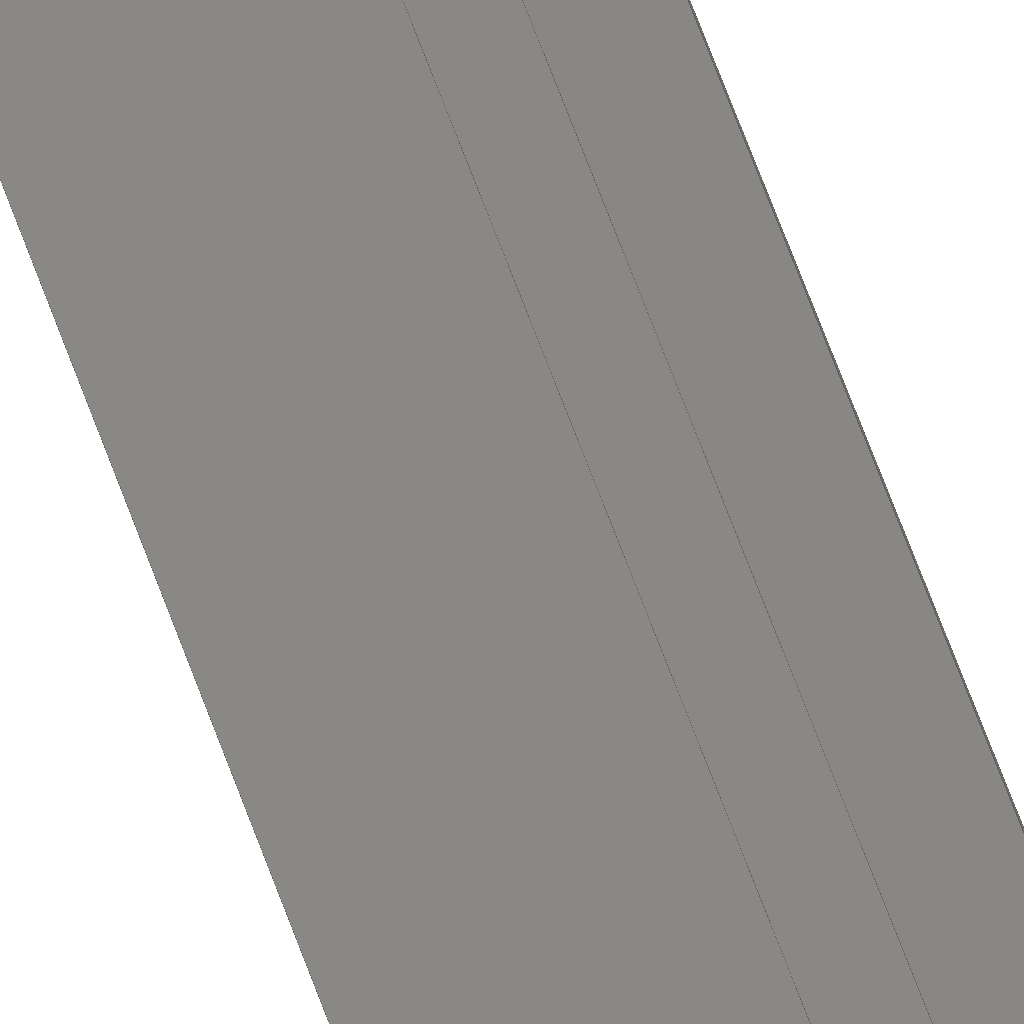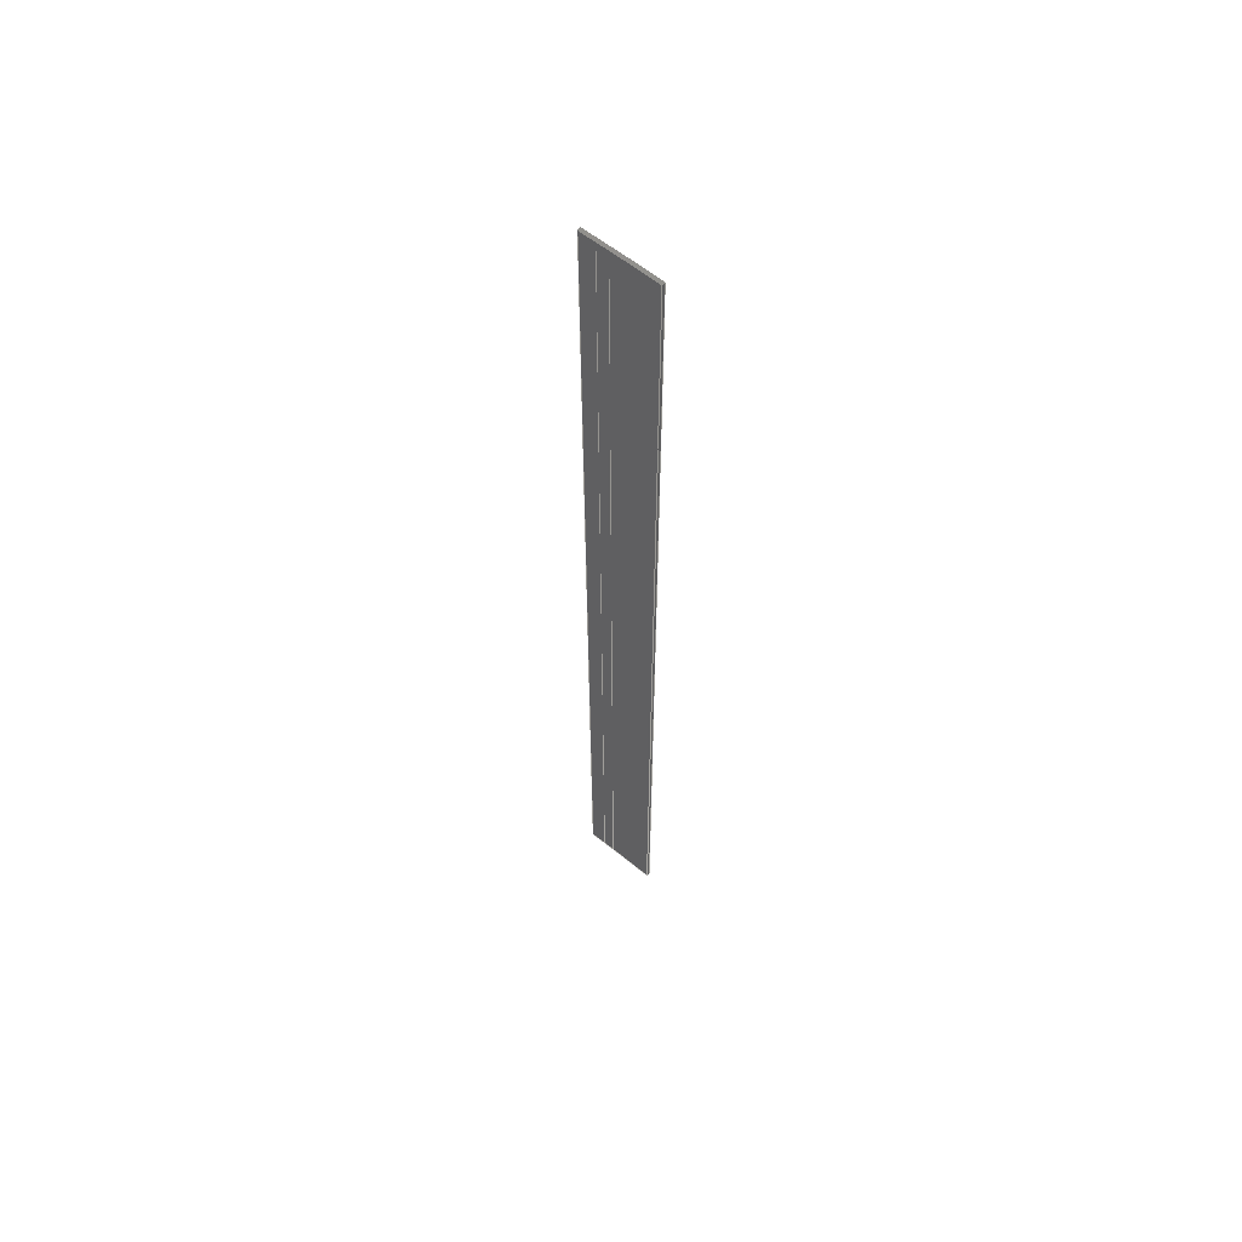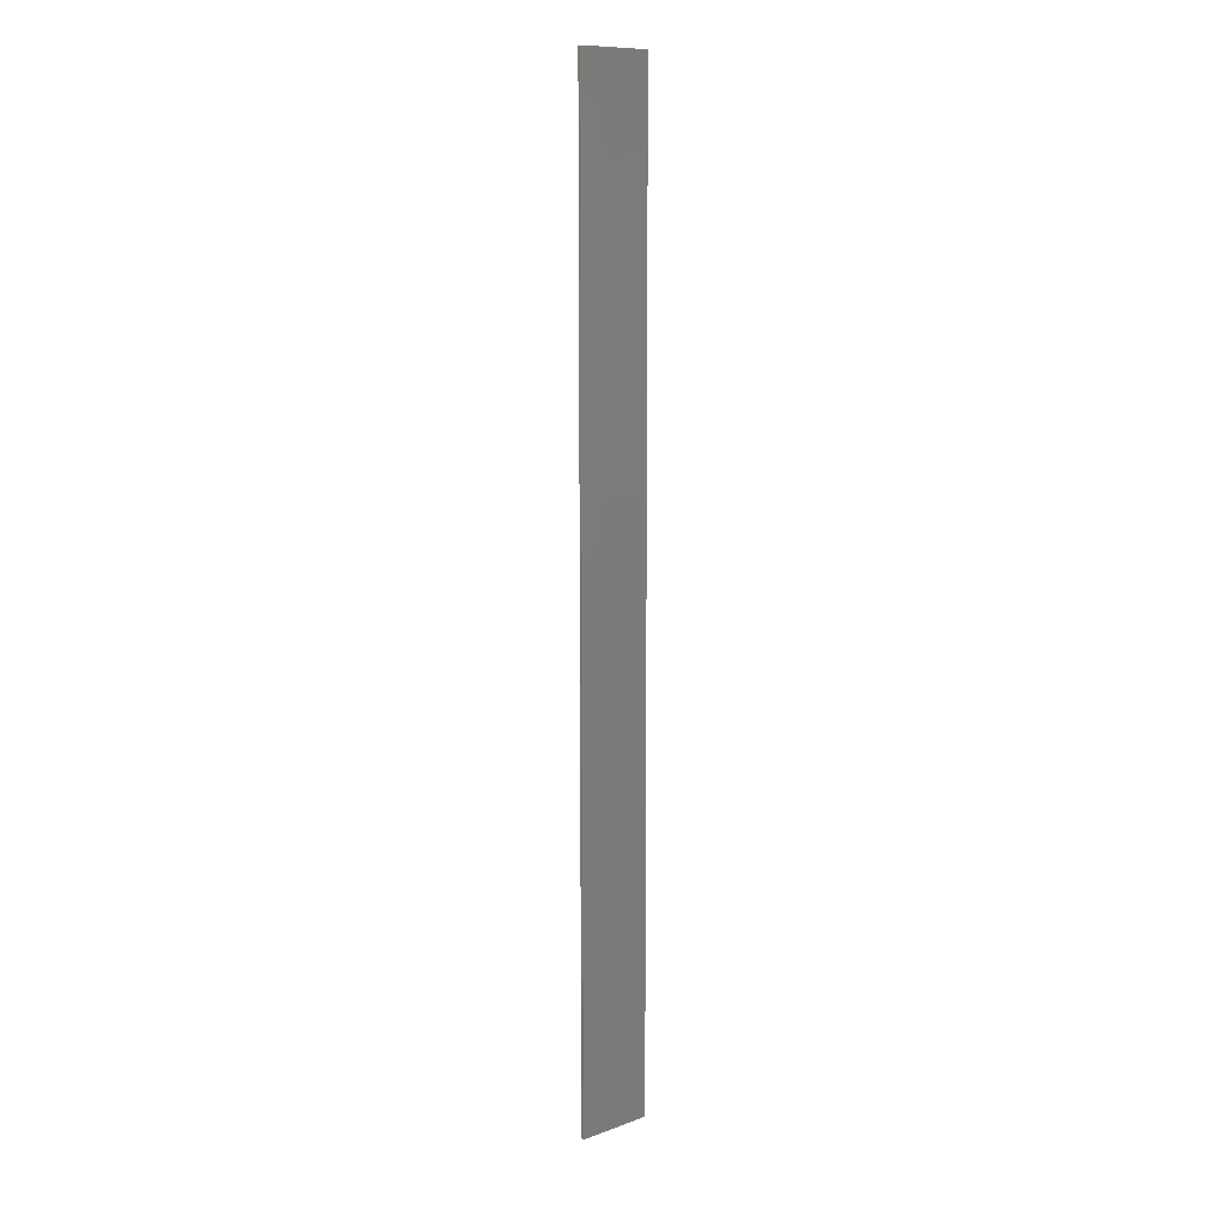
<metadata>
{"format":"step","ext":"stp","renderer":"f3d","projection":"perspective","resolution":1024,"background":"white","views":[{"elev":72.3,"azim":-20.7,"up":"+Y"},{"elev":59.2,"azim":-129.9,"up":"+Z"},{"elev":10.8,"azim":-31.6,"up":"+Z"}]}
</metadata>
<code>
ISO-10303-21;
DATA;
#1=PRODUCT('Symmetry of W48_Skin_Rear2_Top_Balsa_2mm','','',(#2)) ;
#2=PRODUCT_CONTEXT(' ',#3,'mechanical') ;
#3=APPLICATION_CONTEXT('managed model based 3d engineering') ;
#4=PRODUCT_DEFINITION('',' ',#272,#5) ;
#5=PRODUCT_DEFINITION_CONTEXT('part definition',#3,' ') ;
#6=PRODUCT_DEFINITION_SHAPE(' ',' ',#4) ;
#7=MECHANICAL_DESIGN_GEOMETRIC_PRESENTATION_REPRESENTATION(' ',(#96),#280) ;
#8=PRODUCT_CATEGORY('part','specification') ;
#9=SHAPE_REPRESENTATION(' ',(#144),#280) ;
#10=CARTESIAN_POINT(' ',(0,0,0)) ;
#11=CARTESIAN_POINT('Axis2P3D Location',(376.9,-31.51,0)) ;
#12=CARTESIAN_POINT('Line Origine',(380.8,-30.78,656)) ;
#13=CARTESIAN_POINT('Vertex',(376.9,-31.51,656)) ;
#14=CARTESIAN_POINT('Vertex',(384.7,-30.06,656)) ;
#15=CARTESIAN_POINT('Line Origine',(384.7,-30.06,328)) ;
#16=CARTESIAN_POINT('Vertex',(384.7,-30.06,0)) ;
#17=CARTESIAN_POINT('Line Origine',(380.8,-30.78,0)) ;
#18=CARTESIAN_POINT('Vertex',(376.9,-31.51,0)) ;
#19=CARTESIAN_POINT('Line Origine',(376.9,-31.51,328)) ;
#20=CARTESIAN_POINT('Control Point',(384.7,-30.06,0)) ;
#21=CARTESIAN_POINT('Control Point',(386.9,-29.66,0)) ;
#22=CARTESIAN_POINT('Control Point',(389,-29.25,0)) ;
#23=CARTESIAN_POINT('Control Point',(391.2,-28.84,0)) ;
#24=CARTESIAN_POINT('Control Point',(393.4,-28.43,0)) ;
#25=CARTESIAN_POINT('Control Point',(395.5,-28.02,0)) ;
#26=CARTESIAN_POINT('Control Point',(384.7,-30.06,656)) ;
#27=CARTESIAN_POINT('Control Point',(386.9,-29.66,656)) ;
#28=CARTESIAN_POINT('Control Point',(389,-29.25,656)) ;
#29=CARTESIAN_POINT('Control Point',(391.2,-28.84,656)) ;
#30=CARTESIAN_POINT('Control Point',(393.4,-28.43,656)) ;
#31=CARTESIAN_POINT('Control Point',(395.5,-28.02,656)) ;
#32=CARTESIAN_POINT('Vertex',(395.5,-28.02,656)) ;
#33=CARTESIAN_POINT('Line Origine',(395.5,-28.02,328)) ;
#34=CARTESIAN_POINT('Vertex',(395.5,-28.02,0)) ;
#35=CARTESIAN_POINT('Control Point',(384.7,-30.06,0)) ;
#36=CARTESIAN_POINT('Control Point',(386.9,-29.66,0)) ;
#37=CARTESIAN_POINT('Control Point',(389,-29.25,0)) ;
#38=CARTESIAN_POINT('Control Point',(391.2,-28.84,0)) ;
#39=CARTESIAN_POINT('Control Point',(393.4,-28.43,0)) ;
#40=CARTESIAN_POINT('Control Point',(395.5,-28.02,0)) ;
#41=CARTESIAN_POINT('Axis2P3D Location',(395.5,-28.02,0)) ;
#42=CARTESIAN_POINT('Line Origine',(395.7,-29,656)) ;
#43=CARTESIAN_POINT('Vertex',(395.9,-29.99,656)) ;
#44=CARTESIAN_POINT('Line Origine',(395.9,-29.99,328)) ;
#45=CARTESIAN_POINT('Vertex',(395.9,-29.99,0)) ;
#46=CARTESIAN_POINT('Line Origine',(395.7,-29,0)) ;
#47=CARTESIAN_POINT('Control Point',(395.9,-29.99,0)) ;
#48=CARTESIAN_POINT('Control Point',(385.9,-31.9,0)) ;
#49=CARTESIAN_POINT('Control Point',(375.9,-33.76,0)) ;
#50=CARTESIAN_POINT('Control Point',(365.8,-35.55,0)) ;
#51=CARTESIAN_POINT('Control Point',(355.9,-37.27,0)) ;
#52=CARTESIAN_POINT('Control Point',(346,-38.91,0)) ;
#53=CARTESIAN_POINT('Control Point',(395.9,-29.99,656)) ;
#54=CARTESIAN_POINT('Control Point',(385.9,-31.9,656)) ;
#55=CARTESIAN_POINT('Control Point',(375.9,-33.76,656)) ;
#56=CARTESIAN_POINT('Control Point',(365.8,-35.55,656)) ;
#57=CARTESIAN_POINT('Control Point',(355.9,-37.27,656)) ;
#58=CARTESIAN_POINT('Control Point',(346,-38.91,656)) ;
#59=CARTESIAN_POINT('Vertex',(346,-38.91,656)) ;
#60=CARTESIAN_POINT('Line Origine',(346,-38.91,328)) ;
#61=CARTESIAN_POINT('Vertex',(346,-38.91,0)) ;
#62=CARTESIAN_POINT('Control Point',(395.9,-29.99,0)) ;
#63=CARTESIAN_POINT('Control Point',(385.9,-31.9,0)) ;
#64=CARTESIAN_POINT('Control Point',(375.9,-33.76,0)) ;
#65=CARTESIAN_POINT('Control Point',(365.8,-35.55,0)) ;
#66=CARTESIAN_POINT('Control Point',(355.9,-37.27,0)) ;
#67=CARTESIAN_POINT('Control Point',(346,-38.91,0)) ;
#68=CARTESIAN_POINT('Axis2P3D Location',(346,-38.91,0)) ;
#69=CARTESIAN_POINT('Line Origine',(345.8,-37.92,656)) ;
#70=CARTESIAN_POINT('Vertex',(345.6,-36.93,656)) ;
#71=CARTESIAN_POINT('Line Origine',(345.6,-36.93,328)) ;
#72=CARTESIAN_POINT('Vertex',(345.6,-36.93,0)) ;
#73=CARTESIAN_POINT('Line Origine',(345.8,-37.92,0)) ;
#74=CARTESIAN_POINT('Control Point',(345.6,-36.93,0)) ;
#75=CARTESIAN_POINT('Control Point',(351.9,-35.9,0)) ;
#76=CARTESIAN_POINT('Control Point',(358.1,-34.84,0)) ;
#77=CARTESIAN_POINT('Control Point',(364.4,-33.76,0)) ;
#78=CARTESIAN_POINT('Control Point',(370.6,-32.64,0)) ;
#79=CARTESIAN_POINT('Control Point',(376.9,-31.51,0)) ;
#80=CARTESIAN_POINT('Control Point',(345.6,-36.93,656)) ;
#81=CARTESIAN_POINT('Control Point',(351.9,-35.9,656)) ;
#82=CARTESIAN_POINT('Control Point',(358.1,-34.84,656)) ;
#83=CARTESIAN_POINT('Control Point',(364.4,-33.76,656)) ;
#84=CARTESIAN_POINT('Control Point',(370.6,-32.64,656)) ;
#85=CARTESIAN_POINT('Control Point',(376.9,-31.51,656)) ;
#86=CARTESIAN_POINT('Control Point',(345.6,-36.93,0)) ;
#87=CARTESIAN_POINT('Control Point',(351.9,-35.9,0)) ;
#88=CARTESIAN_POINT('Control Point',(358.1,-34.84,0)) ;
#89=CARTESIAN_POINT('Control Point',(364.4,-33.76,0)) ;
#90=CARTESIAN_POINT('Control Point',(370.6,-32.64,0)) ;
#91=CARTESIAN_POINT('Control Point',(376.9,-31.51,0)) ;
#92=CARTESIAN_POINT('Axis2P3D Location',(0,0,0)) ;
#93=CARTESIAN_POINT('Axis2P3D Location',(0,0,656)) ;
#94=PRODUCT_RELATED_PRODUCT_CATEGORY('part',$,(#1)) ;
#95=UNCERTAINTY_MEASURE_WITH_UNIT(LENGTH_MEASURE(0.005),#277,'distance_accuracy_value','CONFUSED CURVE UNCERTAINTY') ;
#96=STYLED_ITEM(' ',(#97),#230) ;
#97=PRESENTATION_STYLE_ASSIGNMENT((#98)) ;
#98=SURFACE_STYLE_USAGE(.BOTH.,#99) ;
#99=SURFACE_SIDE_STYLE(' ',(#100)) ;
#100=SURFACE_STYLE_FILL_AREA(#101) ;
#101=FILL_AREA_STYLE(' ',(#102)) ;
#102=FILL_AREA_STYLE_COLOUR(' ',#262) ;
#103=VECTOR('Line Direction',#120,1) ;
#104=VECTOR('Line Direction',#121,1) ;
#105=VECTOR('Line Direction',#122,1) ;
#106=VECTOR('Line Direction',#123,1) ;
#107=VECTOR('Extrusion Surface Vector',#124,1) ;
#108=VECTOR('Line Direction',#125,1) ;
#109=VECTOR('Line Direction',#128,1) ;
#110=VECTOR('Line Direction',#129,1) ;
#111=VECTOR('Line Direction',#130,1) ;
#112=VECTOR('Extrusion Surface Vector',#131,1) ;
#113=VECTOR('Line Direction',#132,1) ;
#114=VECTOR('Line Direction',#135,1) ;
#115=VECTOR('Line Direction',#136,1) ;
#116=VECTOR('Line Direction',#137,1) ;
#117=VECTOR('Extrusion Surface Vector',#138,1) ;
#118=DIRECTION('Axis2P3D Direction',(0.181,-0.9835,0)) ;
#119=DIRECTION('Axis2P3D XDirection',(0.9835,0.181,0)) ;
#120=DIRECTION('Vector Direction',(0.9835,0.181,0)) ;
#121=DIRECTION('Vector Direction',(0,0,1)) ;
#122=DIRECTION('Vector Direction',(0.9835,0.181,0)) ;
#123=DIRECTION('Vector Direction',(0,0,1)) ;
#124=DIRECTION('Vector Direction',(0,0,1)) ;
#125=DIRECTION('Vector Direction',(0,0,1)) ;
#126=DIRECTION('Axis2P3D Direction',(-0.9822,-0.1876,0)) ;
#127=DIRECTION('Axis2P3D XDirection',(0.1876,-0.9822,0)) ;
#128=DIRECTION('Vector Direction',(0.1876,-0.9822,0)) ;
#129=DIRECTION('Vector Direction',(0,0,1)) ;
#130=DIRECTION('Vector Direction',(0.1876,-0.9822,0)) ;
#131=DIRECTION('Vector Direction',(0,0,1)) ;
#132=DIRECTION('Vector Direction',(0,0,1)) ;
#133=DIRECTION('Axis2P3D Direction',(0.9867,0.1627,-0)) ;
#134=DIRECTION('Axis2P3D XDirection',(-0.1627,0.9867,0)) ;
#135=DIRECTION('Vector Direction',(-0.1627,0.9867,0)) ;
#136=DIRECTION('Vector Direction',(0,0,1)) ;
#137=DIRECTION('Vector Direction',(-0.1627,0.9867,0)) ;
#138=DIRECTION('Vector Direction',(0,0,1)) ;
#139=DIRECTION('Axis2P3D Direction',(0,0,-1)) ;
#140=DIRECTION('Axis2P3D XDirection',(1,0,0)) ;
#141=DIRECTION('Axis2P3D Direction',(0,0,-1)) ;
#142=DIRECTION('Axis2P3D XDirection',(1,0,0)) ;
#143=SHAPE_REPRESENTATION_RELATIONSHIP(' ',' ',#9,#243) ;
#144=AXIS2_PLACEMENT_3D(' ',#10,$,$) ;
#145=AXIS2_PLACEMENT_3D('Plane Axis2P3D',#11,#118,#119) ;
#146=AXIS2_PLACEMENT_3D('Plane Axis2P3D',#41,#126,#127) ;
#147=AXIS2_PLACEMENT_3D('Plane Axis2P3D',#68,#133,#134) ;
#148=AXIS2_PLACEMENT_3D('Plane Axis2P3D',#92,#139,#140) ;
#149=AXIS2_PLACEMENT_3D('Plane Axis2P3D',#93,#141,#142) ;
#150=LINE('Line',#12,#103) ;
#151=LINE('Line',#15,#104) ;
#152=LINE('Line',#17,#105) ;
#153=LINE('Line',#19,#106) ;
#154=LINE('Line',#33,#108) ;
#155=LINE('Line',#42,#109) ;
#156=LINE('Line',#44,#110) ;
#157=LINE('Line',#46,#111) ;
#158=LINE('Line',#60,#113) ;
#159=LINE('Line',#69,#114) ;
#160=LINE('Line',#71,#115) ;
#161=LINE('Line',#73,#116) ;
#162=PLANE('',#145) ;
#163=PLANE('',#146) ;
#164=PLANE('',#147) ;
#165=PLANE('',#148) ;
#166=PLANE('',#149) ;
#167=EDGE_CURVE('',#231,#232,#150,.T.) ;
#168=EDGE_CURVE('',#233,#232,#151,.T.) ;
#169=EDGE_CURVE('',#234,#233,#152,.T.) ;
#170=EDGE_CURVE('',#234,#231,#153,.T.) ;
#171=EDGE_CURVE('',#232,#235,#254,.T.) ;
#172=EDGE_CURVE('',#236,#235,#154,.T.) ;
#173=EDGE_CURVE('',#233,#236,#255,.T.) ;
#174=EDGE_CURVE('',#235,#237,#155,.T.) ;
#175=EDGE_CURVE('',#238,#237,#156,.T.) ;
#176=EDGE_CURVE('',#236,#238,#157,.T.) ;
#177=EDGE_CURVE('',#237,#239,#257,.T.) ;
#178=EDGE_CURVE('',#240,#239,#158,.T.) ;
#179=EDGE_CURVE('',#238,#240,#258,.T.) ;
#180=EDGE_CURVE('',#239,#241,#159,.T.) ;
#181=EDGE_CURVE('',#242,#241,#160,.T.) ;
#182=EDGE_CURVE('',#240,#242,#161,.T.) ;
#183=EDGE_CURVE('',#241,#231,#260,.T.) ;
#184=EDGE_CURVE('',#242,#234,#261,.T.) ;
#185=CLOSED_SHELL('Closed Shell',(#244,#245,#246,#247,#248,#249,#250,#251)) ;
#186=ORIENTED_EDGE('',*,*,#167,.T.) ;
#187=ORIENTED_EDGE('',*,*,#168,.F.) ;
#188=ORIENTED_EDGE('',*,*,#169,.F.) ;
#189=ORIENTED_EDGE('',*,*,#170,.T.) ;
#190=ORIENTED_EDGE('',*,*,#171,.T.) ;
#191=ORIENTED_EDGE('',*,*,#172,.F.) ;
#192=ORIENTED_EDGE('',*,*,#173,.F.) ;
#193=ORIENTED_EDGE('',*,*,#168,.T.) ;
#194=ORIENTED_EDGE('',*,*,#174,.T.) ;
#195=ORIENTED_EDGE('',*,*,#175,.F.) ;
#196=ORIENTED_EDGE('',*,*,#176,.F.) ;
#197=ORIENTED_EDGE('',*,*,#172,.T.) ;
#198=ORIENTED_EDGE('',*,*,#177,.T.) ;
#199=ORIENTED_EDGE('',*,*,#178,.F.) ;
#200=ORIENTED_EDGE('',*,*,#179,.F.) ;
#201=ORIENTED_EDGE('',*,*,#175,.T.) ;
#202=ORIENTED_EDGE('',*,*,#180,.T.) ;
#203=ORIENTED_EDGE('',*,*,#181,.F.) ;
#204=ORIENTED_EDGE('',*,*,#182,.F.) ;
#205=ORIENTED_EDGE('',*,*,#178,.T.) ;
#206=ORIENTED_EDGE('',*,*,#183,.T.) ;
#207=ORIENTED_EDGE('',*,*,#170,.F.) ;
#208=ORIENTED_EDGE('',*,*,#184,.F.) ;
#209=ORIENTED_EDGE('',*,*,#181,.T.) ;
#210=ORIENTED_EDGE('',*,*,#169,.T.) ;
#211=ORIENTED_EDGE('',*,*,#173,.T.) ;
#212=ORIENTED_EDGE('',*,*,#176,.T.) ;
#213=ORIENTED_EDGE('',*,*,#179,.T.) ;
#214=ORIENTED_EDGE('',*,*,#182,.T.) ;
#215=ORIENTED_EDGE('',*,*,#184,.T.) ;
#216=ORIENTED_EDGE('',*,*,#183,.F.) ;
#217=ORIENTED_EDGE('',*,*,#180,.F.) ;
#218=ORIENTED_EDGE('',*,*,#177,.F.) ;
#219=ORIENTED_EDGE('',*,*,#174,.F.) ;
#220=ORIENTED_EDGE('',*,*,#171,.F.) ;
#221=ORIENTED_EDGE('',*,*,#167,.F.) ;
#222=EDGE_LOOP('',(#186,#187,#188,#189)) ;
#223=EDGE_LOOP('',(#190,#191,#192,#193)) ;
#224=EDGE_LOOP('',(#194,#195,#196,#197)) ;
#225=EDGE_LOOP('',(#198,#199,#200,#201)) ;
#226=EDGE_LOOP('',(#202,#203,#204,#205)) ;
#227=EDGE_LOOP('',(#206,#207,#208,#209)) ;
#228=EDGE_LOOP('',(#210,#211,#212,#213,#214,#215)) ;
#229=EDGE_LOOP('',(#216,#217,#218,#219,#220,#221)) ;
#230=MANIFOLD_SOLID_BREP('PartBody',#185) ;
#231=VERTEX_POINT('',#13) ;
#232=VERTEX_POINT('',#14) ;
#233=VERTEX_POINT('',#16) ;
#234=VERTEX_POINT('',#18) ;
#235=VERTEX_POINT('',#32) ;
#236=VERTEX_POINT('',#34) ;
#237=VERTEX_POINT('',#43) ;
#238=VERTEX_POINT('',#45) ;
#239=VERTEX_POINT('',#59) ;
#240=VERTEX_POINT('',#61) ;
#241=VERTEX_POINT('',#70) ;
#242=VERTEX_POINT('',#72) ;
#243=ADVANCED_BREP_SHAPE_REPRESENTATION('NONE',(#230),#280) ;
#244=ADVANCED_FACE('PartBody',(#263),#162,.F.) ;
#245=ADVANCED_FACE('PartBody',(#264),#274,.F.) ;
#246=ADVANCED_FACE('PartBody',(#265),#163,.F.) ;
#247=ADVANCED_FACE('PartBody',(#266),#275,.F.) ;
#248=ADVANCED_FACE('PartBody',(#267),#164,.F.) ;
#249=ADVANCED_FACE('PartBody',(#268),#276,.F.) ;
#250=ADVANCED_FACE('PartBody',(#269),#165,.T.) ;
#251=ADVANCED_FACE('PartBody',(#270),#166,.F.) ;
#252=APPLICATION_PROTOCOL_DEFINITION('international standard','ap242_managed_model_based_3d_engineering',2014,#3) ;
#253=B_SPLINE_CURVE_WITH_KNOTS('',5,(#20,#21,#22,#23,#24,#25),.UNSPECIFIED.,.F.,.U.,(6,6),(0,11),.UNSPECIFIED.) ;
#254=B_SPLINE_CURVE_WITH_KNOTS('',5,(#26,#27,#28,#29,#30,#31),.UNSPECIFIED.,.F.,.U.,(6,6),(5e+05,5e+05),.UNSPECIFIED.) ;
#255=B_SPLINE_CURVE_WITH_KNOTS('',5,(#35,#36,#37,#38,#39,#40),.UNSPECIFIED.,.F.,.U.,(6,6),(5e+05,5e+05),.UNSPECIFIED.) ;
#256=B_SPLINE_CURVE_WITH_KNOTS('',5,(#47,#48,#49,#50,#51,#52),.UNSPECIFIED.,.F.,.U.,(6,6),(0,50.75),.UNSPECIFIED.) ;
#257=B_SPLINE_CURVE_WITH_KNOTS('',5,(#53,#54,#55,#56,#57,#58),.UNSPECIFIED.,.F.,.U.,(6,6),(5e+05,5e+05),.UNSPECIFIED.) ;
#258=B_SPLINE_CURVE_WITH_KNOTS('',5,(#62,#63,#64,#65,#66,#67),.UNSPECIFIED.,.F.,.U.,(6,6),(5e+05,5e+05),.UNSPECIFIED.) ;
#259=B_SPLINE_CURVE_WITH_KNOTS('',5,(#74,#75,#76,#77,#78,#79),.UNSPECIFIED.,.F.,.U.,(6,6),(0,31.69),.UNSPECIFIED.) ;
#260=B_SPLINE_CURVE_WITH_KNOTS('',5,(#80,#81,#82,#83,#84,#85),.UNSPECIFIED.,.F.,.U.,(6,6),(5.002e+05,5.003e+05),.UNSPECIFIED.) ;
#261=B_SPLINE_CURVE_WITH_KNOTS('',5,(#86,#87,#88,#89,#90,#91),.UNSPECIFIED.,.F.,.U.,(6,6),(5.002e+05,5.003e+05),.UNSPECIFIED.) ;
#262=COLOUR_RGB('Colour',0.8235,0.8235,1) ;
#263=FACE_OUTER_BOUND('',#222,.T.) ;
#264=FACE_OUTER_BOUND('',#223,.T.) ;
#265=FACE_OUTER_BOUND('',#224,.T.) ;
#266=FACE_OUTER_BOUND('',#225,.T.) ;
#267=FACE_OUTER_BOUND('',#226,.T.) ;
#268=FACE_OUTER_BOUND('',#227,.T.) ;
#269=FACE_OUTER_BOUND('',#228,.T.) ;
#270=FACE_OUTER_BOUND('',#229,.T.) ;
#271=PRODUCT_CATEGORY_RELATIONSHIP(' ',' ',#8,#94) ;
#272=PRODUCT_DEFINITION_FORMATION_WITH_SPECIFIED_SOURCE('',' ',#1,.NOT_KNOWN.) ;
#273=SHAPE_DEFINITION_REPRESENTATION(#6,#9) ;
#274=SURFACE_OF_LINEAR_EXTRUSION('generated tabulated cylinder',#253,#107) ;
#275=SURFACE_OF_LINEAR_EXTRUSION('generated tabulated cylinder',#256,#112) ;
#276=SURFACE_OF_LINEAR_EXTRUSION('generated tabulated cylinder',#259,#117) ;
#277=(LENGTH_UNIT()NAMED_UNIT(*)SI_UNIT(.MILLI.,.METRE.)) ;
#278=(NAMED_UNIT(*)PLANE_ANGLE_UNIT()SI_UNIT($,.RADIAN.)) ;
#279=(NAMED_UNIT(*)SI_UNIT($,.STERADIAN.)SOLID_ANGLE_UNIT()) ;
#280=(GEOMETRIC_REPRESENTATION_CONTEXT(3)GLOBAL_UNCERTAINTY_ASSIGNED_CONTEXT((#95))GLOBAL_UNIT_ASSIGNED_CONTEXT((#277,#278,#279))REPRESENTATION_CONTEXT(' ',' ')) ;
ENDSEC;
END-ISO-10303-21;

</code>
